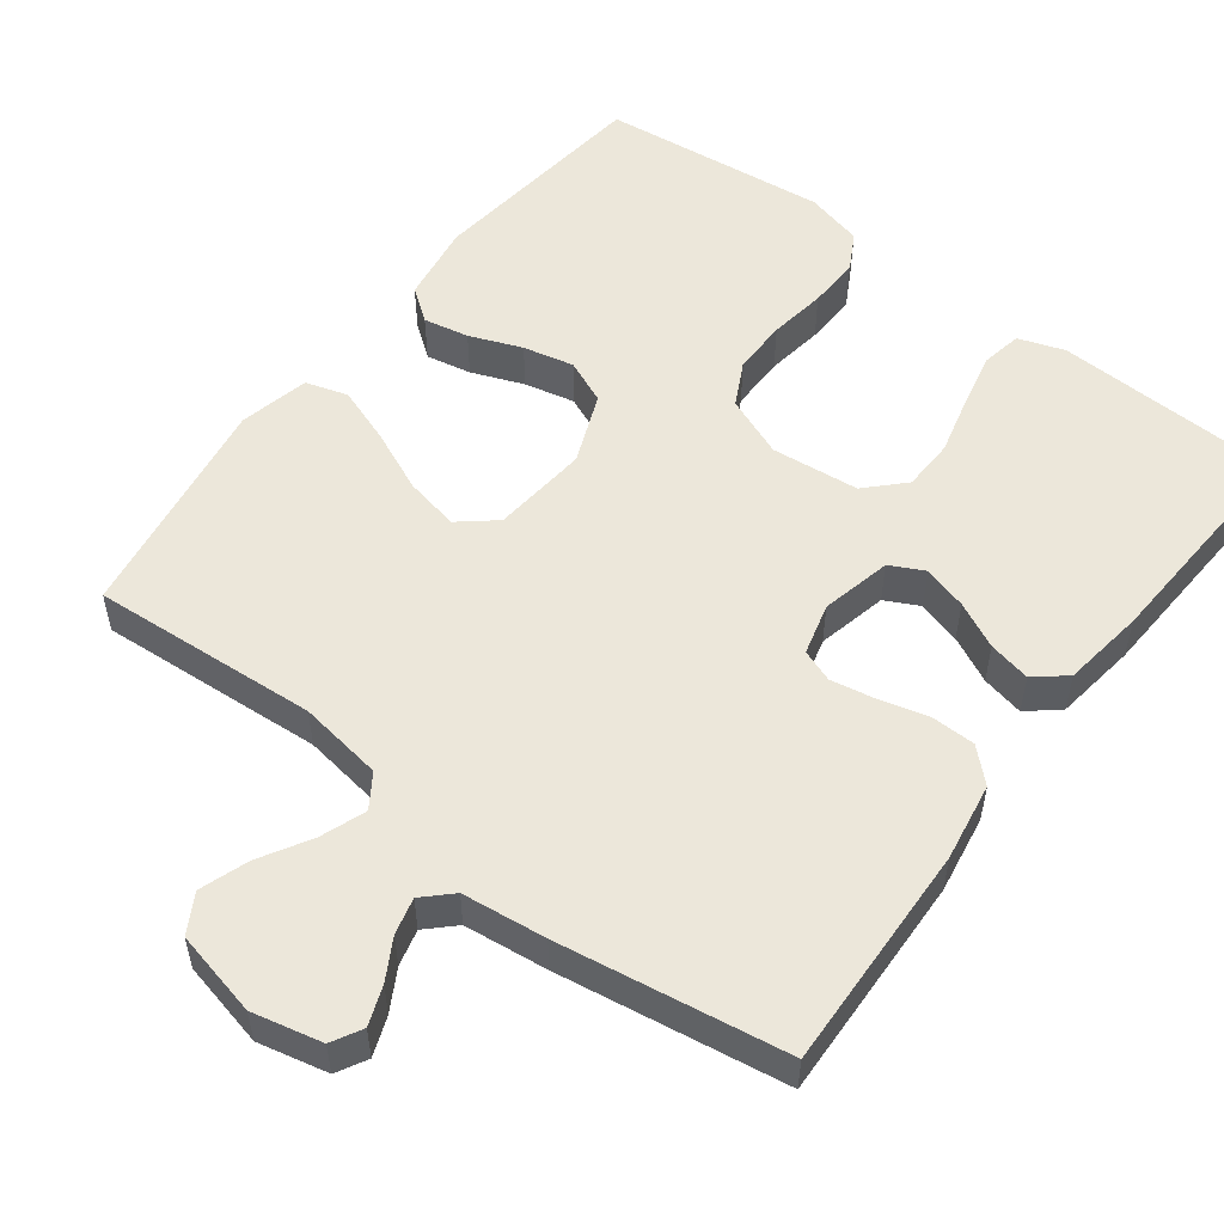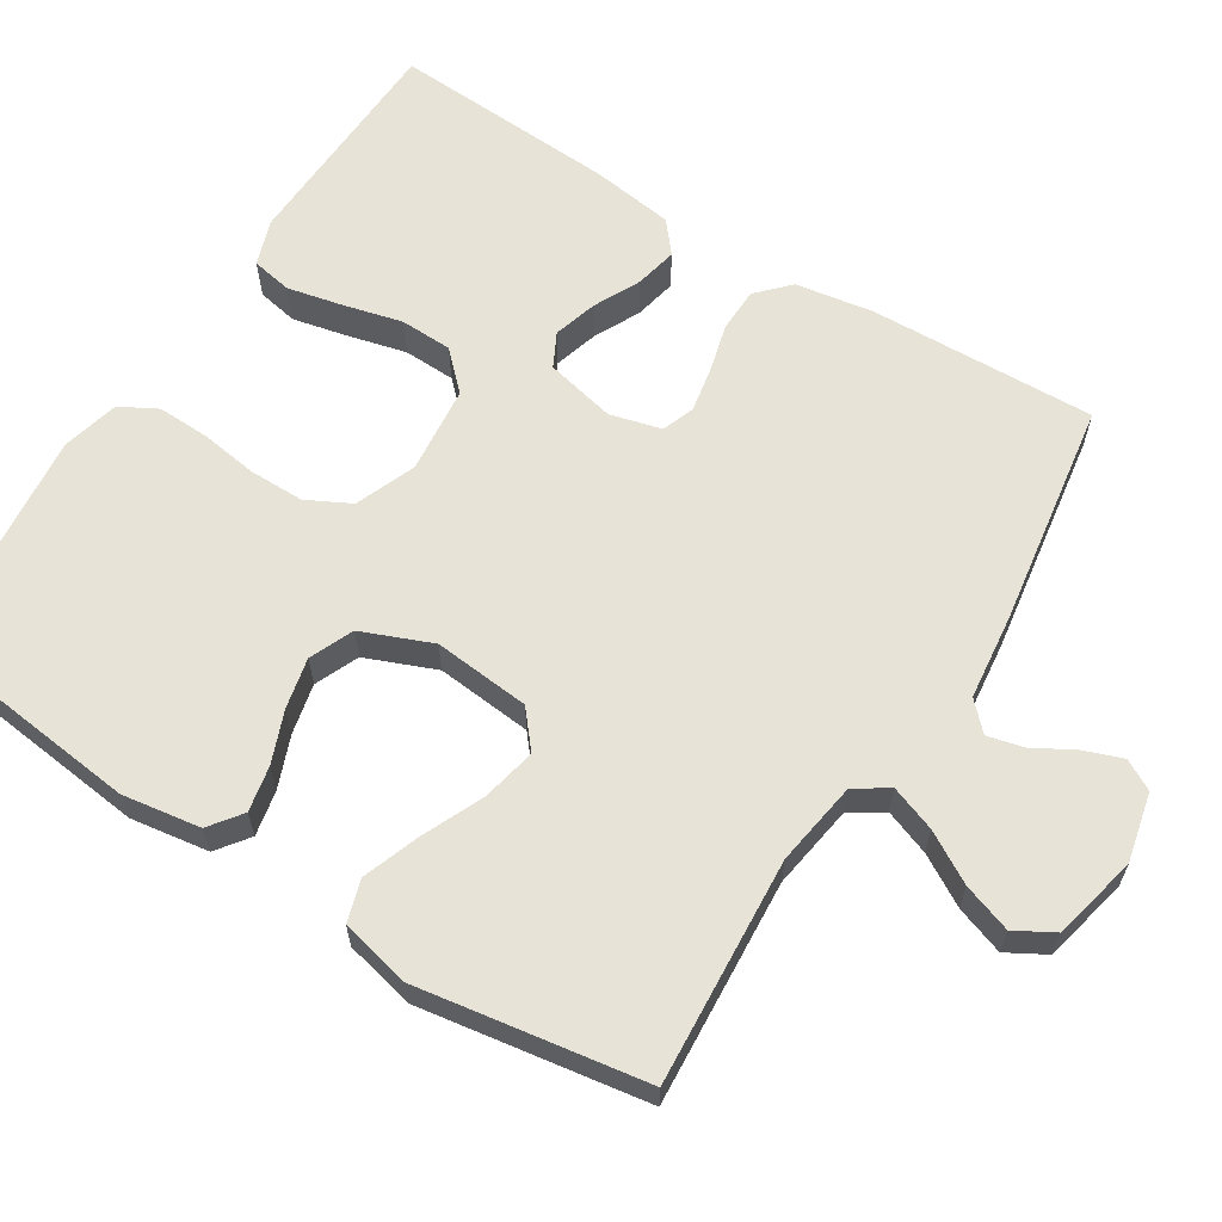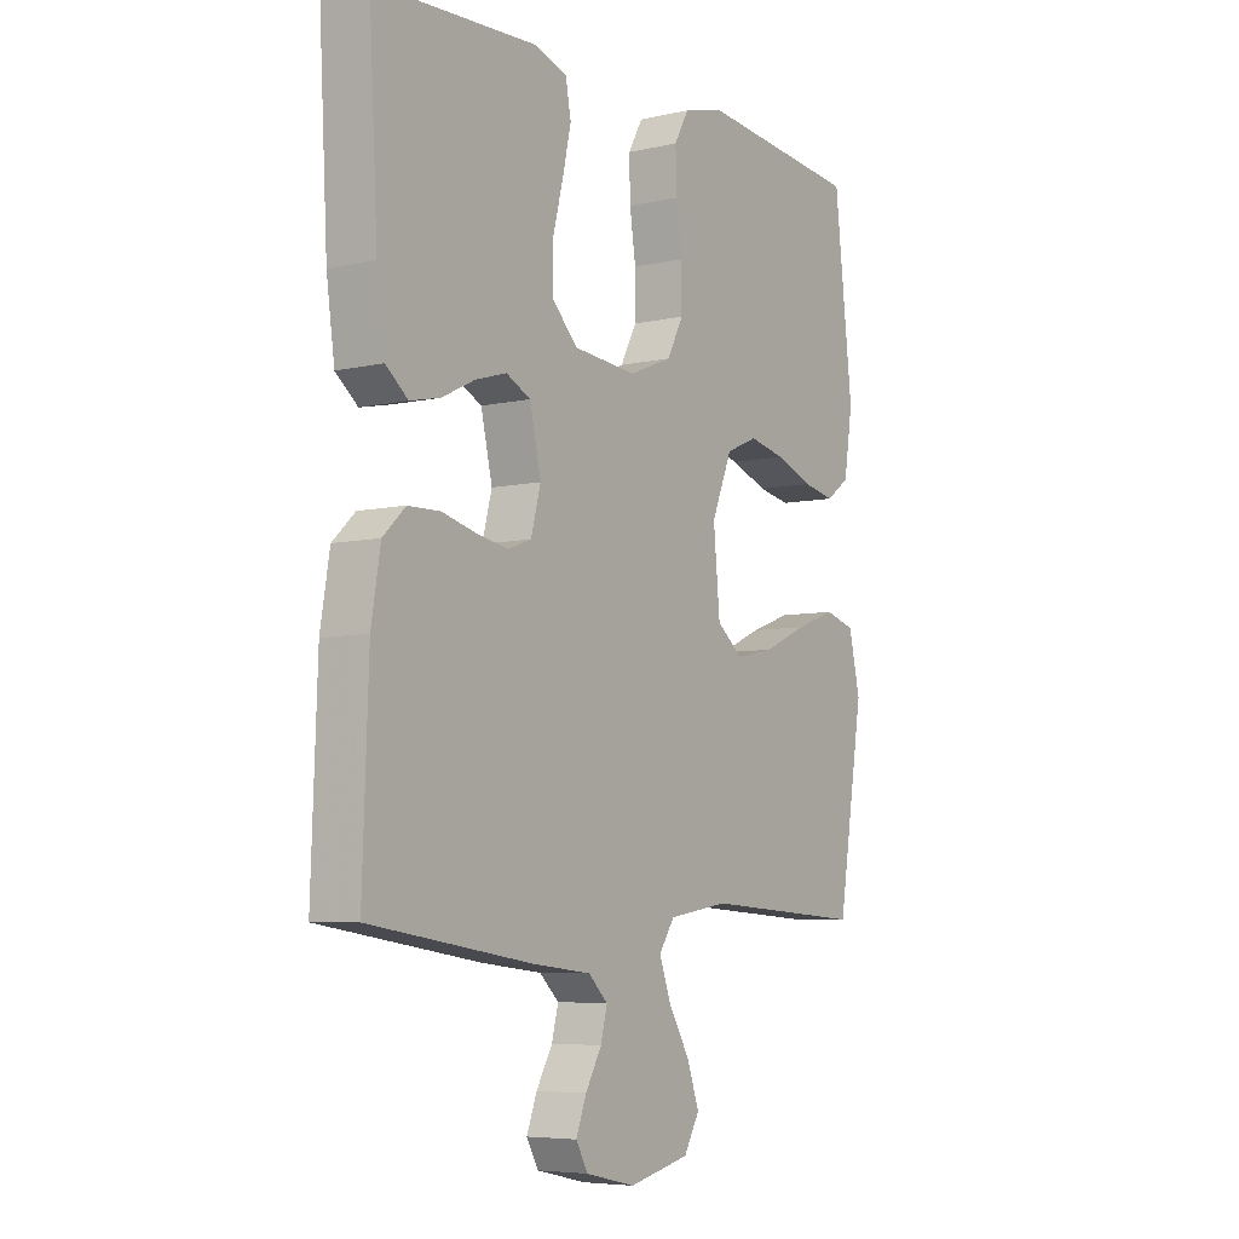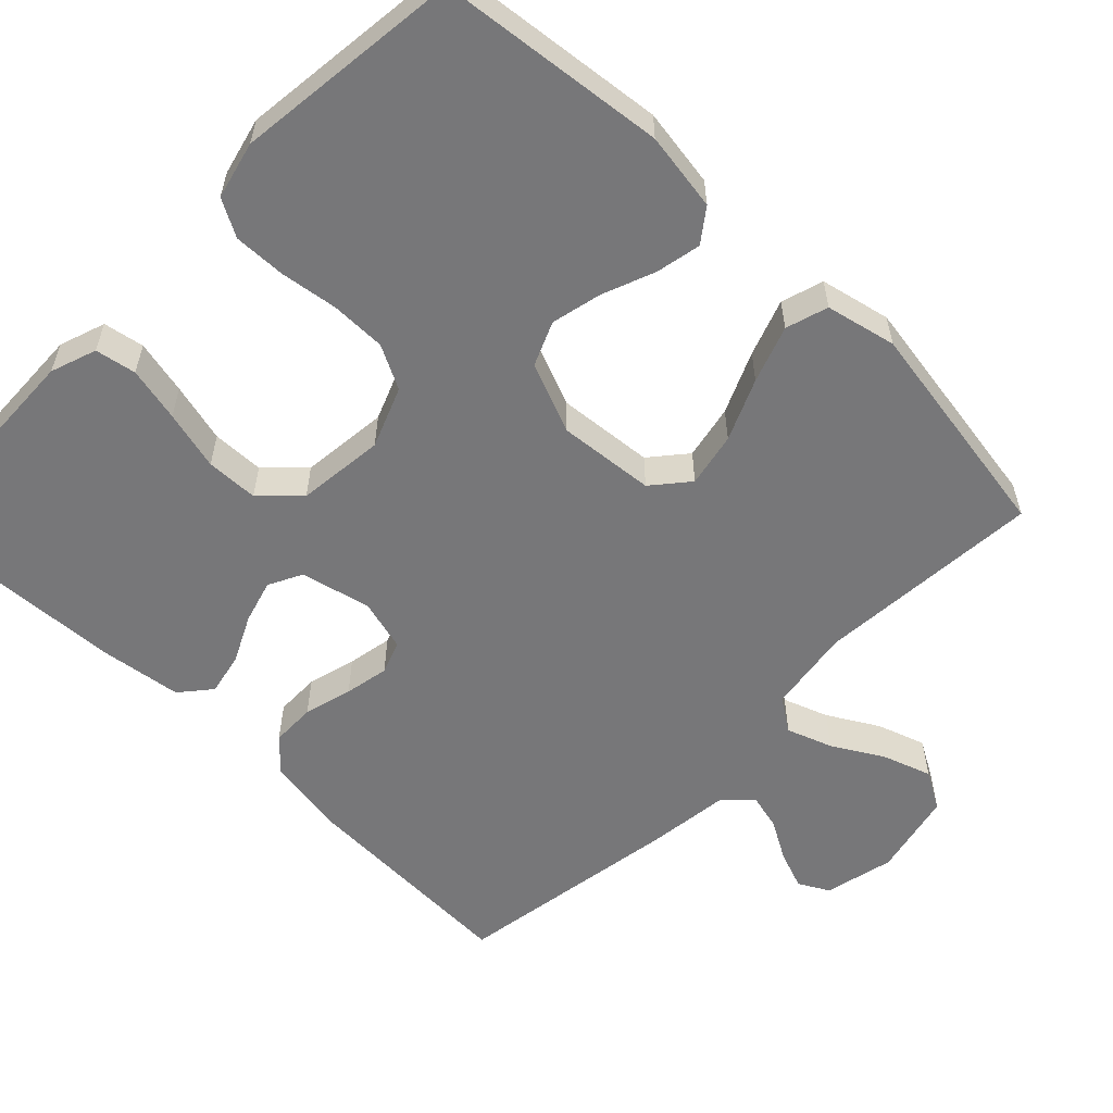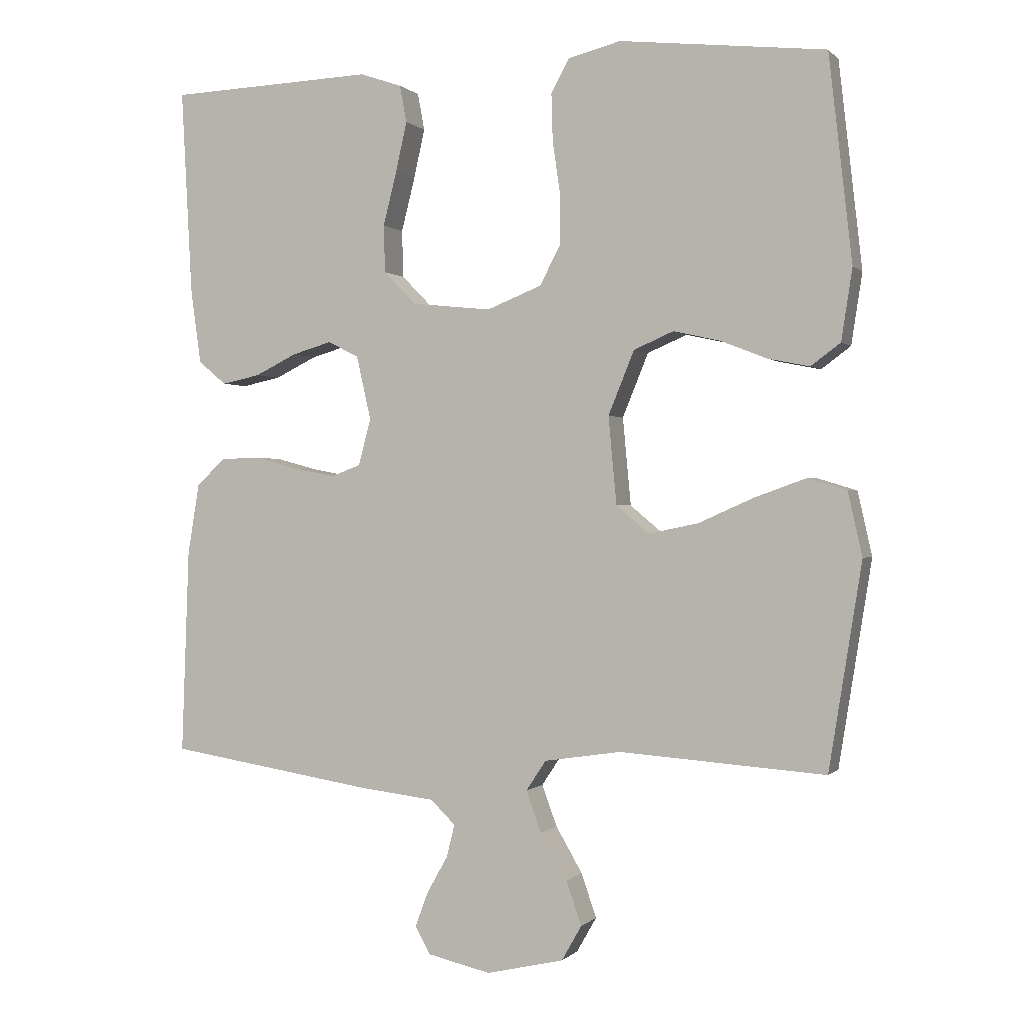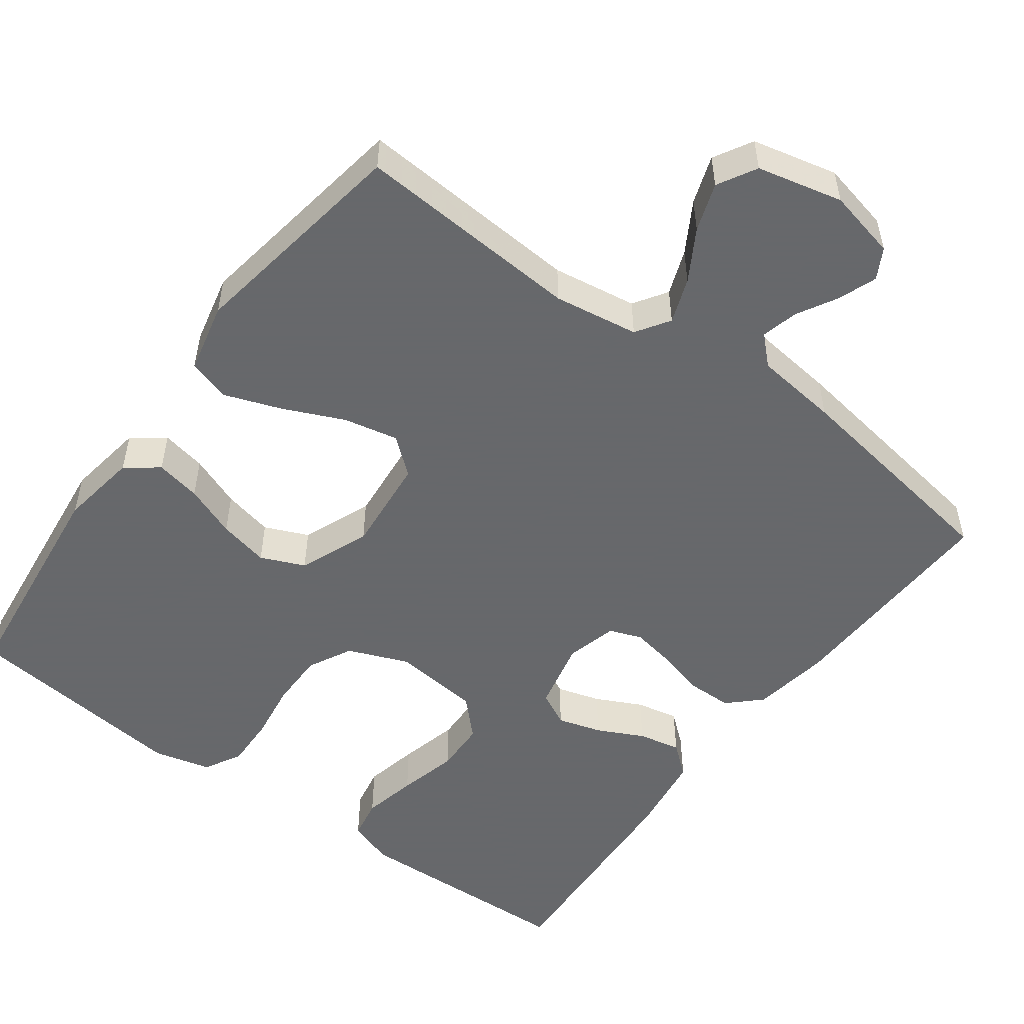
<metadata>
{"format":"obj","ext":"obj","renderer":"f3d","projection":"perspective","resolution":1024,"background":"white","views":[{"elev":53.8,"azim":-142.8,"up":"+Y"},{"elev":62.7,"azim":122.2,"up":"+Y"},{"elev":-6.1,"azim":-55.6,"up":"+Z"},{"elev":-57.2,"azim":45.7,"up":"+Y"},{"elev":0.1,"azim":19.9,"up":"+Z"},{"elev":-52.3,"azim":143.7,"up":"+Y"}]}
</metadata>
<code>
v 0.5 0.07 -0.5
v 0.2 0.07 -0.479
v 0.088 0.07 -0.496
v 0.059 0.07 -0.54
v 0.081 0.07 -0.6
v 0.12 0.07 -0.667
v 0.142 0.07 -0.731
v 0.113 0.07 -0.782
v 0 0.07 -0.808
v -0.092 0.07 -0.787
v -0.114 0.07 -0.747
v -0.095 0.07 -0.696
v -0.065 0.07 -0.643
v -0.053 0.07 -0.595
v -0.089 0.07 -0.56
v -0.2 0.07 -0.547
v -0.5 0.07 -0.5
v -0.489 0.07 -0.2
v -0.472 0.07 -0.097
v -0.43 0.07 -0.057
v -0.371 0.07 -0.056
v -0.307 0.07 -0.073
v -0.248 0.07 -0.084
v -0.205 0.07 -0.068
v -0.187 0.07 0
v -0.208 0.07 0.093
v -0.253 0.07 0.116
v -0.311 0.07 0.099
v -0.372 0.07 0.069
v -0.428 0.07 0.057
v -0.469 0.07 0.091
v -0.484 0.07 0.2
v -0.5 0.07 0.5
v -0.2 0.07 0.512
v -0.139 0.07 0.491
v -0.129 0.07 0.437
v -0.145 0.07 0.365
v -0.165 0.07 0.286
v -0.163 0.07 0.217
v -0.116 0.07 0.169
v 0 0.07 0.157
v 0.08 0.07 0.189
v 0.11 0.07 0.247
v 0.11 0.07 0.32
v 0.099 0.07 0.396
v 0.097 0.07 0.465
v 0.124 0.07 0.514
v 0.2 0.07 0.533
v 0.5 0.07 0.5
v 0.534 0.07 0.2
v 0.518 0.07 0.096
v 0.475 0.07 0.064
v 0.415 0.07 0.076
v 0.346 0.07 0.103
v 0.279 0.07 0.118
v 0.221 0.07 0.093
v 0.183 0.07 0
v 0.195 0.07 -0.128
v 0.243 0.07 -0.168
v 0.315 0.07 -0.153
v 0.396 0.07 -0.117
v 0.471 0.07 -0.09
v 0.527 0.07 -0.107
v 0.548 0.07 -0.2
v 0.5 0 -0.5
v 0.2 0 -0.479
v 0.088 0 -0.496
v 0.059 0 -0.54
v 0.081 0 -0.6
v 0.12 0 -0.667
v 0.142 0 -0.731
v 0.113 0 -0.782
v 0 0 -0.808
v -0.092 0 -0.787
v -0.114 0 -0.747
v -0.095 0 -0.696
v -0.065 0 -0.643
v -0.053 0 -0.595
v -0.089 0 -0.56
v -0.2 0 -0.547
v -0.5 0 -0.5
v -0.489 0 -0.2
v -0.472 0 -0.097
v -0.43 0 -0.057
v -0.371 0 -0.056
v -0.307 0 -0.073
v -0.248 0 -0.084
v -0.205 0 -0.068
v -0.187 0 0
v -0.208 0 0.093
v -0.253 0 0.116
v -0.311 0 0.099
v -0.372 0 0.069
v -0.428 0 0.057
v -0.469 0 0.091
v -0.484 0 0.2
v -0.5 0 0.5
v -0.2 0 0.512
v -0.139 0 0.491
v -0.129 0 0.437
v -0.145 0 0.365
v -0.165 0 0.286
v -0.163 0 0.217
v -0.116 0 0.169
v 0 0 0.157
v 0.08 0 0.189
v 0.11 0 0.247
v 0.11 0 0.32
v 0.099 0 0.396
v 0.097 0 0.465
v 0.124 0 0.514
v 0.2 0 0.533
v 0.5 0 0.5
v 0.534 0 0.2
v 0.518 0 0.096
v 0.475 0 0.064
v 0.415 0 0.076
v 0.346 0 0.103
v 0.279 0 0.118
v 0.221 0 0.093
v 0.183 0 0
v 0.195 0 -0.128
v 0.243 0 -0.168
v 0.315 0 -0.153
v 0.396 0 -0.117
v 0.471 0 -0.09
v 0.527 0 -0.107
v 0.548 0 -0.2
f 63 64 1 2
f 60 61 62 63
f 60 63 2 3
f 59 60 3
f 58 59 3 4
f 57 58 4
f 51 52 53 54
f 51 54 55
f 50 51 55
f 49 50 55
f 48 49 55 56
f 44 45 46 47
f 43 44 47 48
f 35 36 37 38
f 33 34 35 38
f 33 38 39
f 32 33 39 40
f 28 29 30 31
f 27 28 31 32
f 19 20 21 22
f 19 22 23
f 18 19 23
f 15 16 17 18
f 15 18 23 24
f 10 11 12 13
f 10 13 14
f 9 10 14
f 8 9 14
f 5 6 7 8
f 4 5 8 14
f 57 4 14 15
f 43 48 56 57
f 42 43 57 15
f 27 32 40 41
f 26 27 41
f 25 26 41
f 25 41 42
f 15 24 25 42
f 66 65 128 127
f 127 126 125 124
f 67 66 127 124
f 67 124 123
f 68 67 123 122
f 68 122 121
f 118 117 116 115
f 119 118 115
f 119 115 114
f 119 114 113
f 120 119 113 112
f 111 110 109 108
f 112 111 108 107
f 102 101 100 99
f 102 99 98 97
f 103 102 97
f 104 103 97 96
f 95 94 93 92
f 96 95 92 91
f 86 85 84 83
f 87 86 83
f 87 83 82
f 82 81 80 79
f 88 87 82 79
f 77 76 75 74
f 78 77 74
f 78 74 73
f 78 73 72
f 72 71 70 69
f 78 72 69 68
f 79 78 68 121
f 121 120 112 107
f 79 121 107 106
f 105 104 96 91
f 105 91 90
f 105 90 89
f 106 105 89
f 106 89 88 79
f 1 65 66 2
f 2 66 67 3
f 3 67 68 4
f 4 68 69 5
f 5 69 70 6
f 6 70 71 7
f 7 71 72 8
f 8 72 73 9
f 9 73 74 10
f 10 74 75 11
f 11 75 76 12
f 12 76 77 13
f 13 77 78 14
f 14 78 79 15
f 15 79 80 16
f 16 80 81 17
f 17 81 82 18
f 18 82 83 19
f 19 83 84 20
f 20 84 85 21
f 21 85 86 22
f 22 86 87 23
f 23 87 88 24
f 24 88 89 25
f 25 89 90 26
f 26 90 91 27
f 27 91 92 28
f 28 92 93 29
f 29 93 94 30
f 30 94 95 31
f 31 95 96 32
f 32 96 97 33
f 33 97 98 34
f 34 98 99 35
f 35 99 100 36
f 36 100 101 37
f 37 101 102 38
f 38 102 103 39
f 39 103 104 40
f 40 104 105 41
f 41 105 106 42
f 42 106 107 43
f 43 107 108 44
f 44 108 109 45
f 45 109 110 46
f 46 110 111 47
f 47 111 112 48
f 48 112 113 49
f 49 113 114 50
f 50 114 115 51
f 51 115 116 52
f 52 116 117 53
f 53 117 118 54
f 54 118 119 55
f 55 119 120 56
f 56 120 121 57
f 57 121 122 58
f 58 122 123 59
f 59 123 124 60
f 60 124 125 61
f 61 125 126 62
f 62 126 127 63
f 63 127 128 64
f 64 128 65 1

</code>
